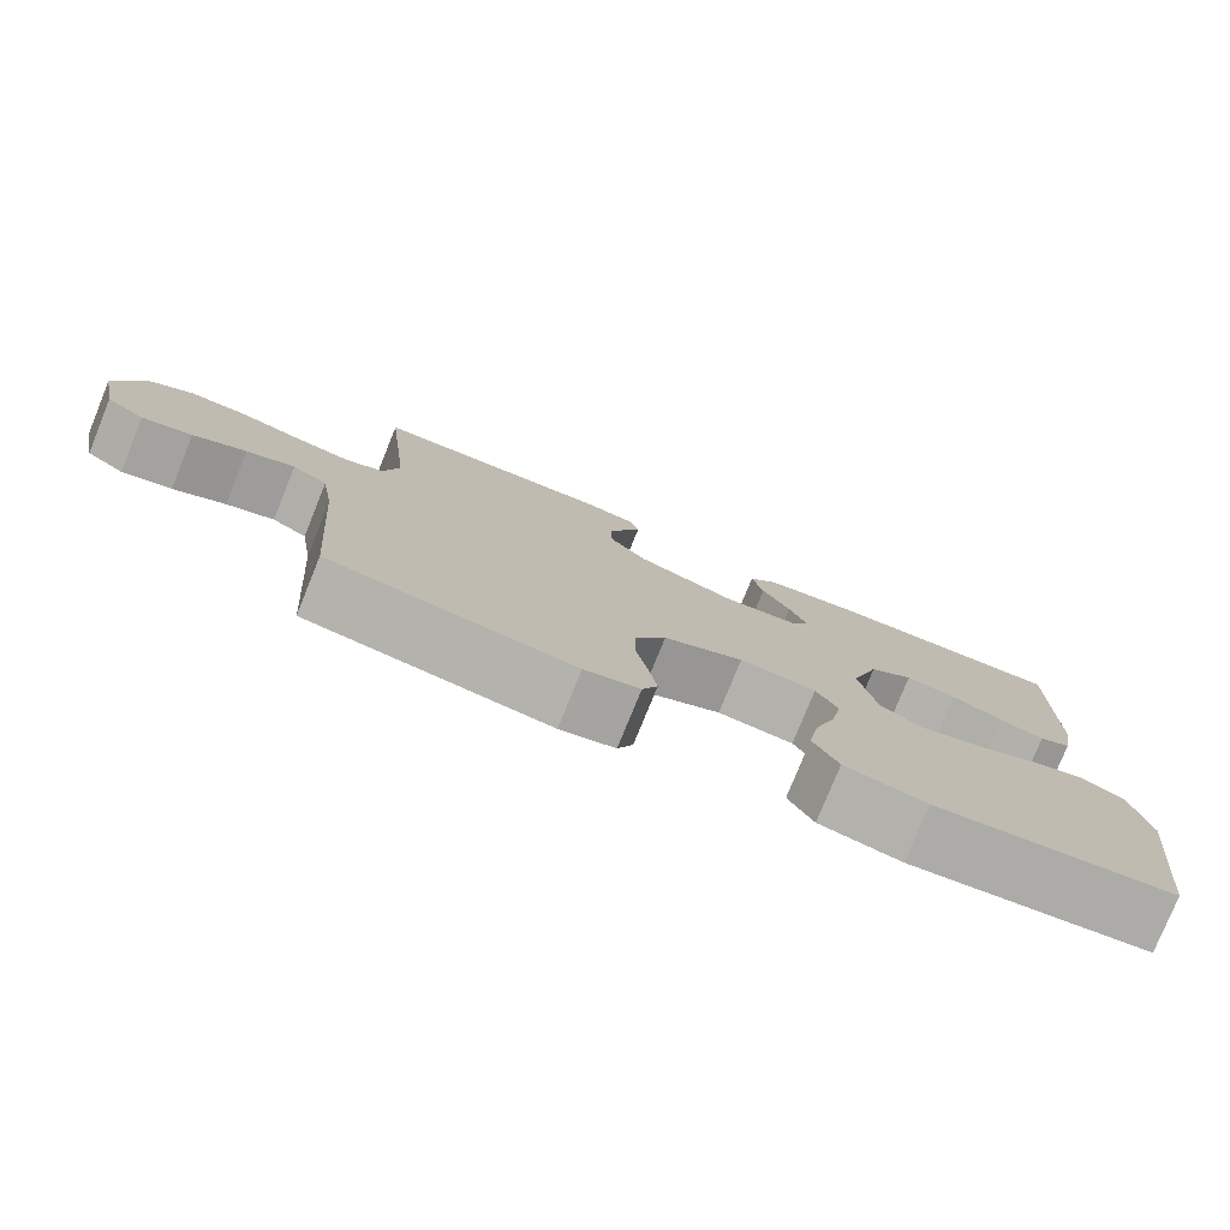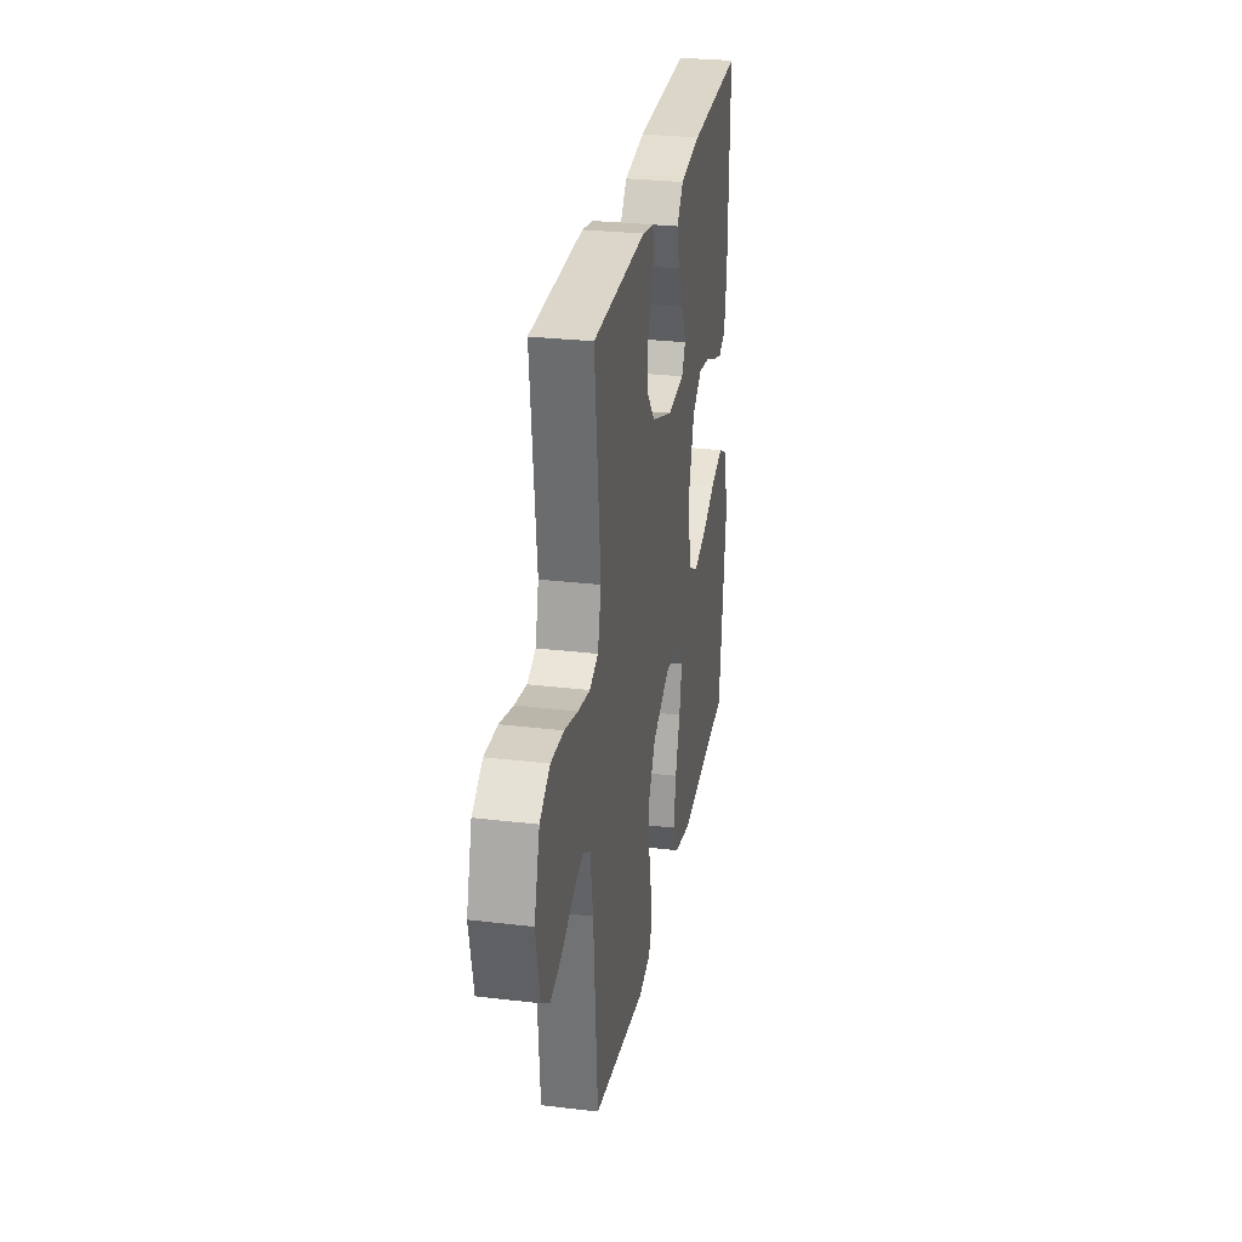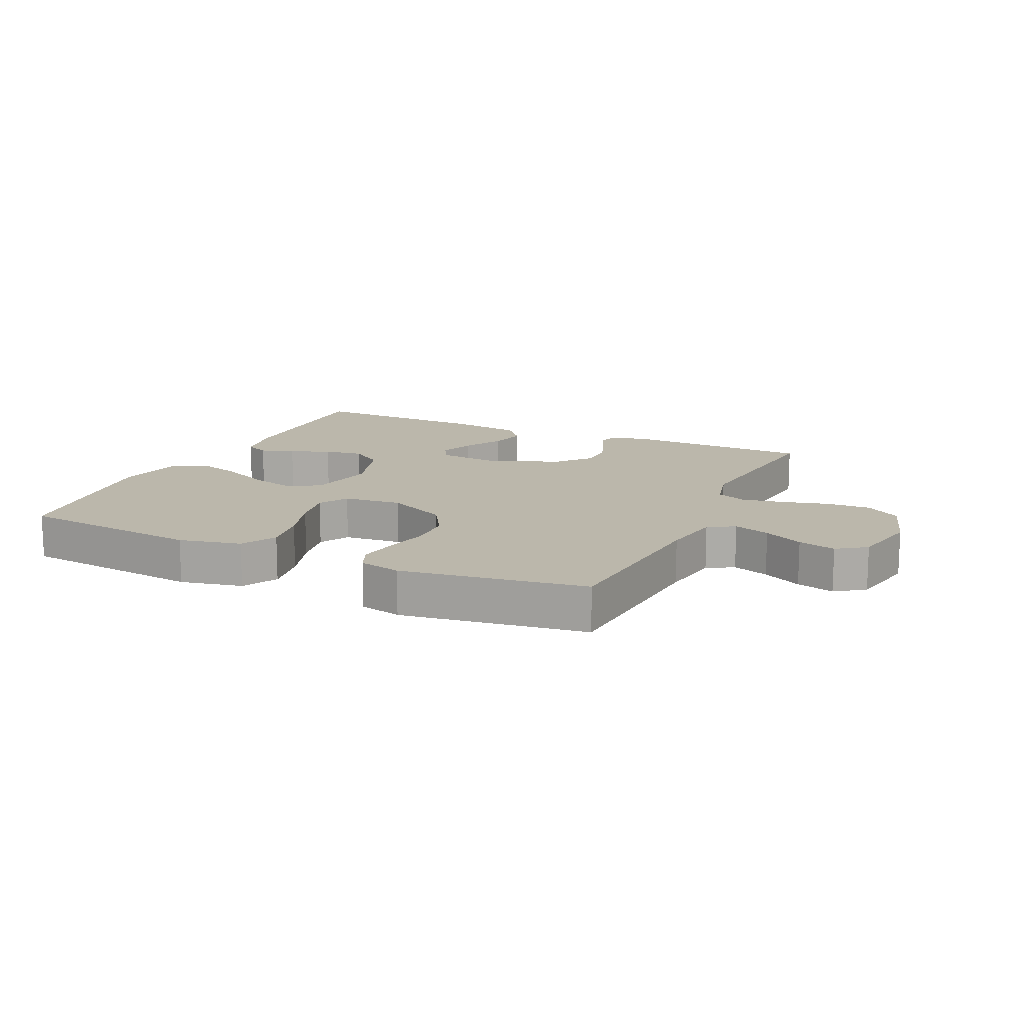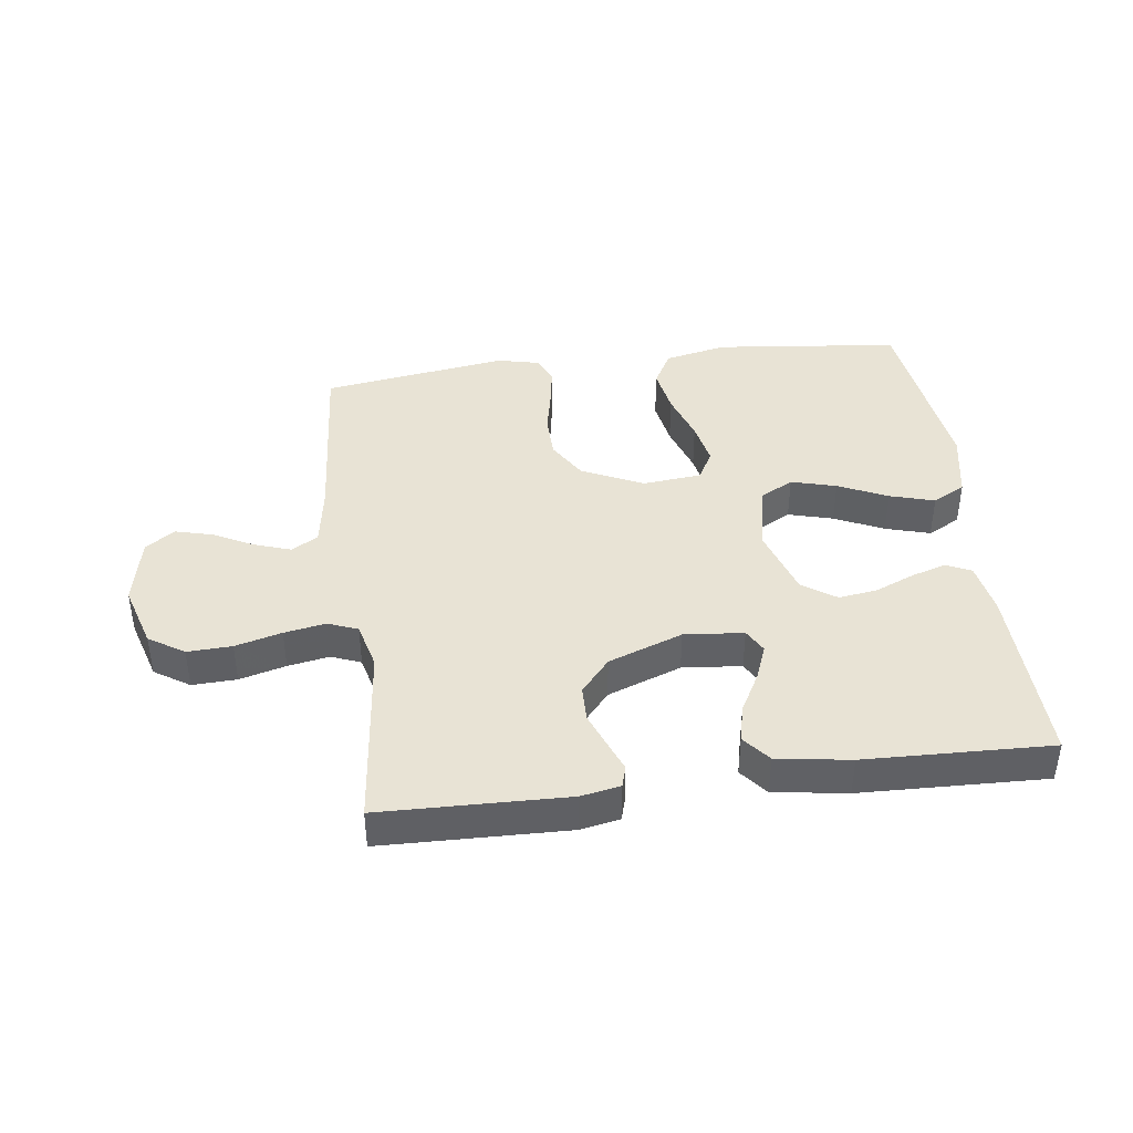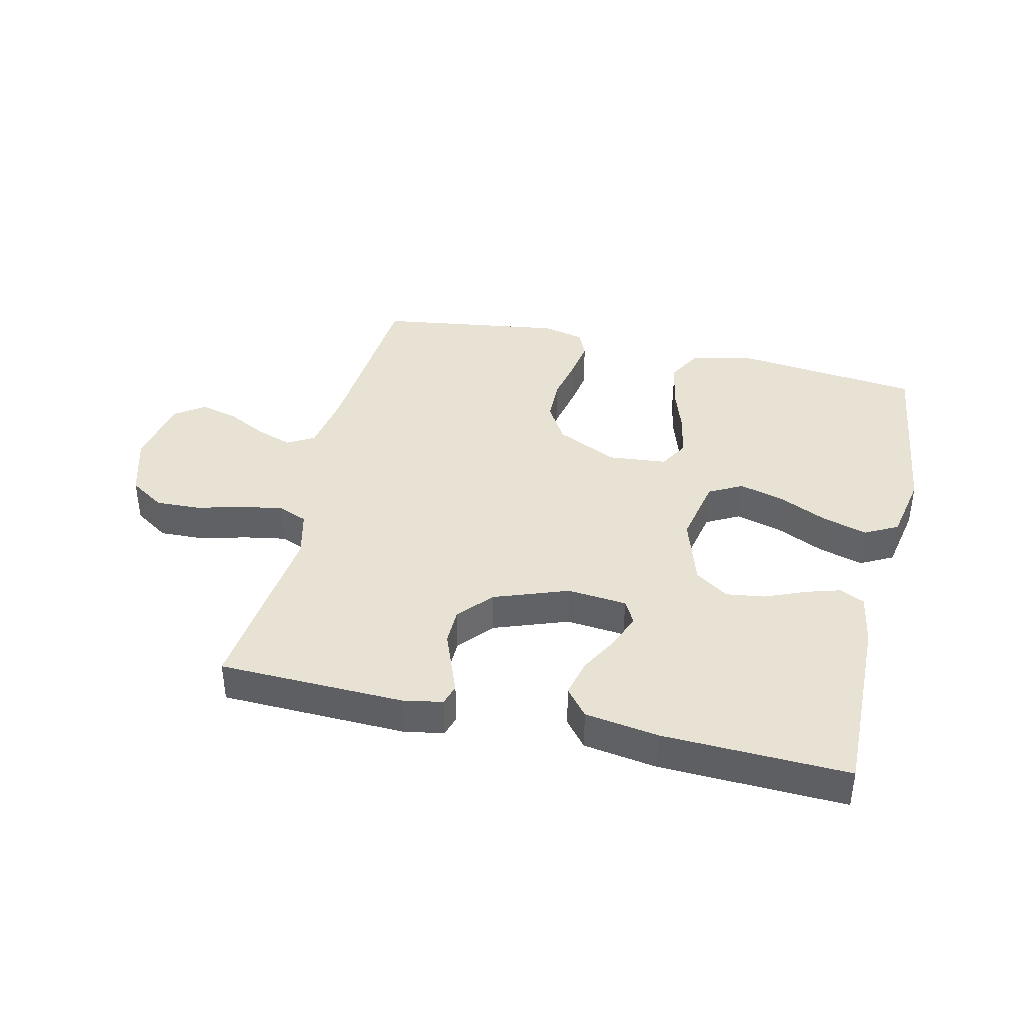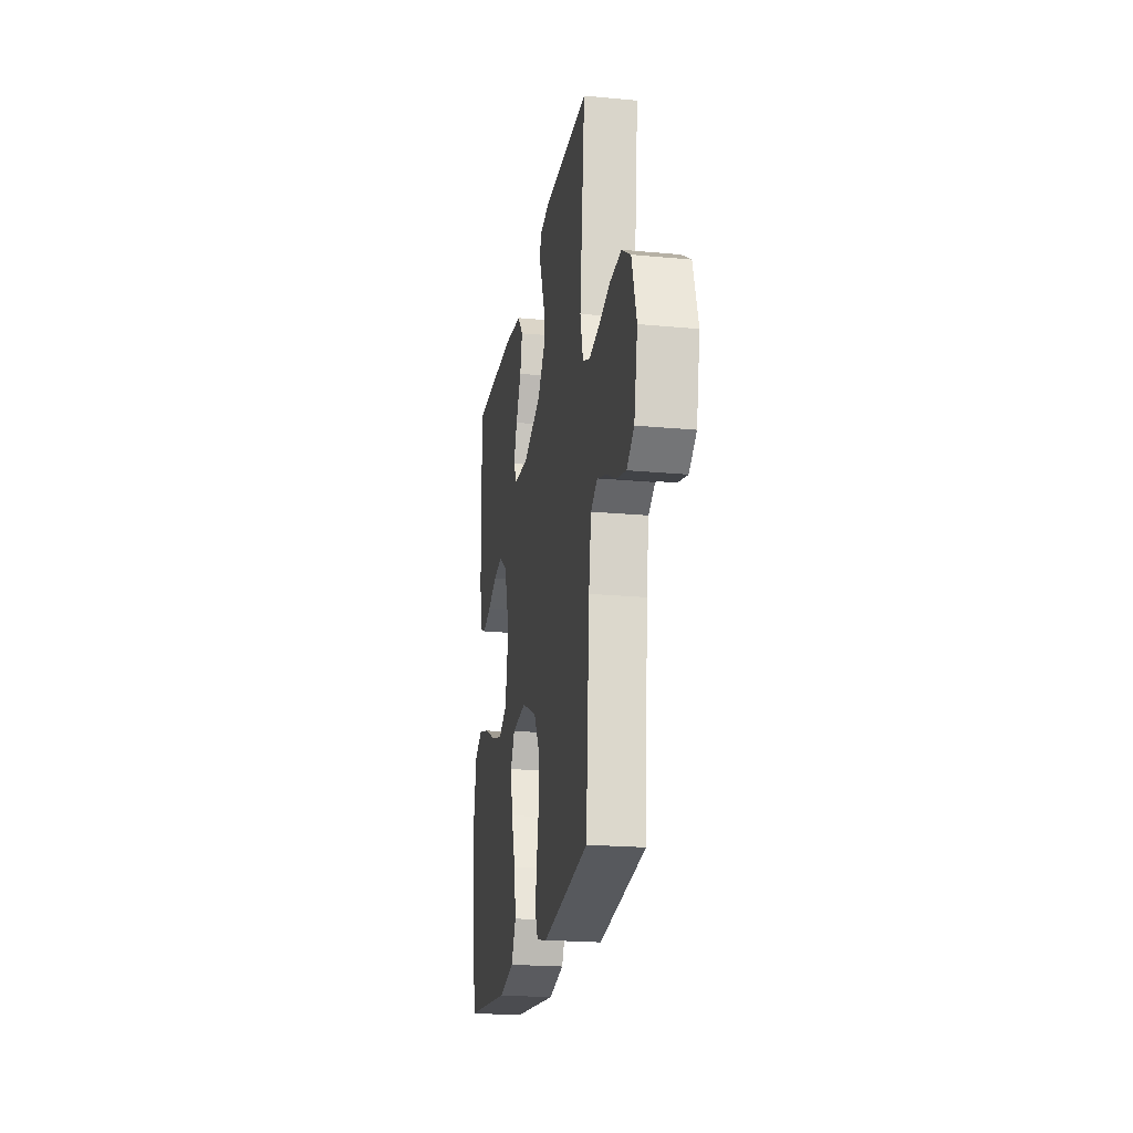
<metadata>
{"format":"obj","ext":"obj","renderer":"f3d","projection":"perspective","resolution":1024,"background":"white","views":[{"elev":-78.2,"azim":-22.1,"up":"+Z"},{"elev":28.4,"azim":-79.8,"up":"+Z"},{"elev":14.2,"azim":-155.2,"up":"+Y"},{"elev":41.2,"azim":-7.5,"up":"+Y"},{"elev":39.8,"azim":13.2,"up":"+Y"},{"elev":-21.4,"azim":-99.4,"up":"+Z"}]}
</metadata>
<code>
v 0.5 0.07 -0.5
v 0.2 0.07 -0.533
v 0.099 0.07 -0.511
v 0.068 0.07 -0.454
v 0.081 0.07 -0.378
v 0.108 0.07 -0.297
v 0.122 0.07 -0.225
v 0.095 0.07 -0.177
v 0 0.07 -0.168
v -0.099 0.07 -0.215
v -0.137 0.07 -0.278
v -0.138 0.07 -0.35
v -0.123 0.07 -0.422
v -0.113 0.07 -0.484
v -0.132 0.07 -0.528
v -0.2 0.07 -0.544
v -0.5 0.07 -0.5
v -0.523 0.07 -0.2
v -0.539 0.07 -0.101
v -0.582 0.07 -0.076
v -0.641 0.07 -0.096
v -0.705 0.07 -0.129
v -0.766 0.07 -0.145
v -0.813 0.07 -0.112
v -0.836 0.07 0
v -0.805 0.07 0.103
v -0.748 0.07 0.14
v -0.676 0.07 0.137
v -0.601 0.07 0.117
v -0.534 0.07 0.105
v -0.486 0.07 0.124
v -0.467 0.07 0.2
v -0.5 0.07 0.5
v -0.2 0.07 0.508
v -0.137 0.07 0.496
v -0.127 0.07 0.462
v -0.146 0.07 0.414
v -0.168 0.07 0.357
v -0.167 0.07 0.299
v -0.12 0.07 0.244
v 0 0.07 0.2
v 0.096 0.07 0.209
v 0.117 0.07 0.247
v 0.095 0.07 0.304
v 0.06 0.07 0.368
v 0.046 0.07 0.428
v 0.082 0.07 0.472
v 0.2 0.07 0.49
v 0.5 0.07 0.5
v 0.493 0.07 0.2
v 0.478 0.07 0.115
v 0.438 0.07 0.096
v 0.382 0.07 0.113
v 0.318 0.07 0.14
v 0.255 0.07 0.149
v 0.201 0.07 0.112
v 0.165 0.07 0
v 0.187 0.07 -0.111
v 0.241 0.07 -0.14
v 0.314 0.07 -0.12
v 0.393 0.07 -0.083
v 0.465 0.07 -0.062
v 0.518 0.07 -0.09
v 0.539 0.07 -0.2
v 0.5 0 -0.5
v 0.2 0 -0.533
v 0.099 0 -0.511
v 0.068 0 -0.454
v 0.081 0 -0.378
v 0.108 0 -0.297
v 0.122 0 -0.225
v 0.095 0 -0.177
v 0 0 -0.168
v -0.099 0 -0.215
v -0.137 0 -0.278
v -0.138 0 -0.35
v -0.123 0 -0.422
v -0.113 0 -0.484
v -0.132 0 -0.528
v -0.2 0 -0.544
v -0.5 0 -0.5
v -0.523 0 -0.2
v -0.539 0 -0.101
v -0.582 0 -0.076
v -0.641 0 -0.096
v -0.705 0 -0.129
v -0.766 0 -0.145
v -0.813 0 -0.112
v -0.836 0 0
v -0.805 0 0.103
v -0.748 0 0.14
v -0.676 0 0.137
v -0.601 0 0.117
v -0.534 0 0.105
v -0.486 0 0.124
v -0.467 0 0.2
v -0.5 0 0.5
v -0.2 0 0.508
v -0.137 0 0.496
v -0.127 0 0.462
v -0.146 0 0.414
v -0.168 0 0.357
v -0.167 0 0.299
v -0.12 0 0.244
v 0 0 0.2
v 0.096 0 0.209
v 0.117 0 0.247
v 0.095 0 0.304
v 0.06 0 0.368
v 0.046 0 0.428
v 0.082 0 0.472
v 0.2 0 0.49
v 0.5 0 0.5
v 0.493 0 0.2
v 0.478 0 0.115
v 0.438 0 0.096
v 0.382 0 0.113
v 0.318 0 0.14
v 0.255 0 0.149
v 0.201 0 0.112
v 0.165 0 0
v 0.187 0 -0.111
v 0.241 0 -0.14
v 0.314 0 -0.12
v 0.393 0 -0.083
v 0.465 0 -0.062
v 0.518 0 -0.09
v 0.539 0 -0.2
f 4 5 6
f 3 4 6
f 2 3 6
f 1 2 6
f 64 1 6
f 63 64 6
f 62 63 6
f 61 62 6
f 60 61 6
f 59 60 6 7
f 58 59 7 8
f 57 58 8 9
f 56 57 9 10
f 52 53 54
f 51 52 54
f 50 51 54
f 49 50 54
f 48 49 54
f 47 48 54
f 46 47 54
f 45 46 54
f 44 45 54
f 43 44 54 55
f 42 43 55 56
f 35 36 37
f 34 35 37
f 33 34 37
f 32 33 37
f 31 32 37 38
f 27 28 29
f 26 27 29
f 25 26 29
f 24 25 29
f 23 24 29
f 22 23 29
f 21 22 29
f 20 21 29 30
f 19 20 30 31
f 16 17 18
f 15 16 18
f 14 15 18
f 13 14 18
f 12 13 18
f 18 19 31
f 12 18 31
f 11 12 31
f 41 42 56 10
f 31 38 39
f 31 39 40
f 31 40 41
f 11 31 41
f 10 11 41
f 70 69 68
f 70 68 67
f 70 67 66
f 70 66 65
f 70 65 128
f 70 128 127
f 70 127 126
f 70 126 125
f 70 125 124
f 71 70 124 123
f 72 71 123 122
f 73 72 122 121
f 74 73 121 120
f 118 117 116
f 118 116 115
f 118 115 114
f 118 114 113
f 118 113 112
f 118 112 111
f 118 111 110
f 118 110 109
f 118 109 108
f 119 118 108 107
f 120 119 107 106
f 101 100 99
f 101 99 98
f 101 98 97
f 101 97 96
f 102 101 96 95
f 93 92 91
f 93 91 90
f 93 90 89
f 93 89 88
f 93 88 87
f 93 87 86
f 93 86 85
f 94 93 85 84
f 95 94 84 83
f 82 81 80
f 82 80 79
f 82 79 78
f 82 78 77
f 82 77 76
f 95 83 82
f 95 82 76
f 95 76 75
f 74 120 106 105
f 103 102 95
f 104 103 95
f 105 104 95
f 105 95 75
f 105 75 74
f 1 65 66 2
f 2 66 67 3
f 3 67 68 4
f 4 68 69 5
f 5 69 70 6
f 6 70 71 7
f 7 71 72 8
f 8 72 73 9
f 9 73 74 10
f 10 74 75 11
f 11 75 76 12
f 12 76 77 13
f 13 77 78 14
f 14 78 79 15
f 15 79 80 16
f 16 80 81 17
f 17 81 82 18
f 18 82 83 19
f 19 83 84 20
f 20 84 85 21
f 21 85 86 22
f 22 86 87 23
f 23 87 88 24
f 24 88 89 25
f 25 89 90 26
f 26 90 91 27
f 27 91 92 28
f 28 92 93 29
f 29 93 94 30
f 30 94 95 31
f 31 95 96 32
f 32 96 97 33
f 33 97 98 34
f 34 98 99 35
f 35 99 100 36
f 36 100 101 37
f 37 101 102 38
f 38 102 103 39
f 39 103 104 40
f 40 104 105 41
f 41 105 106 42
f 42 106 107 43
f 43 107 108 44
f 44 108 109 45
f 45 109 110 46
f 46 110 111 47
f 47 111 112 48
f 48 112 113 49
f 49 113 114 50
f 50 114 115 51
f 51 115 116 52
f 52 116 117 53
f 53 117 118 54
f 54 118 119 55
f 55 119 120 56
f 56 120 121 57
f 57 121 122 58
f 58 122 123 59
f 59 123 124 60
f 60 124 125 61
f 61 125 126 62
f 62 126 127 63
f 63 127 128 64
f 64 128 65 1

</code>
